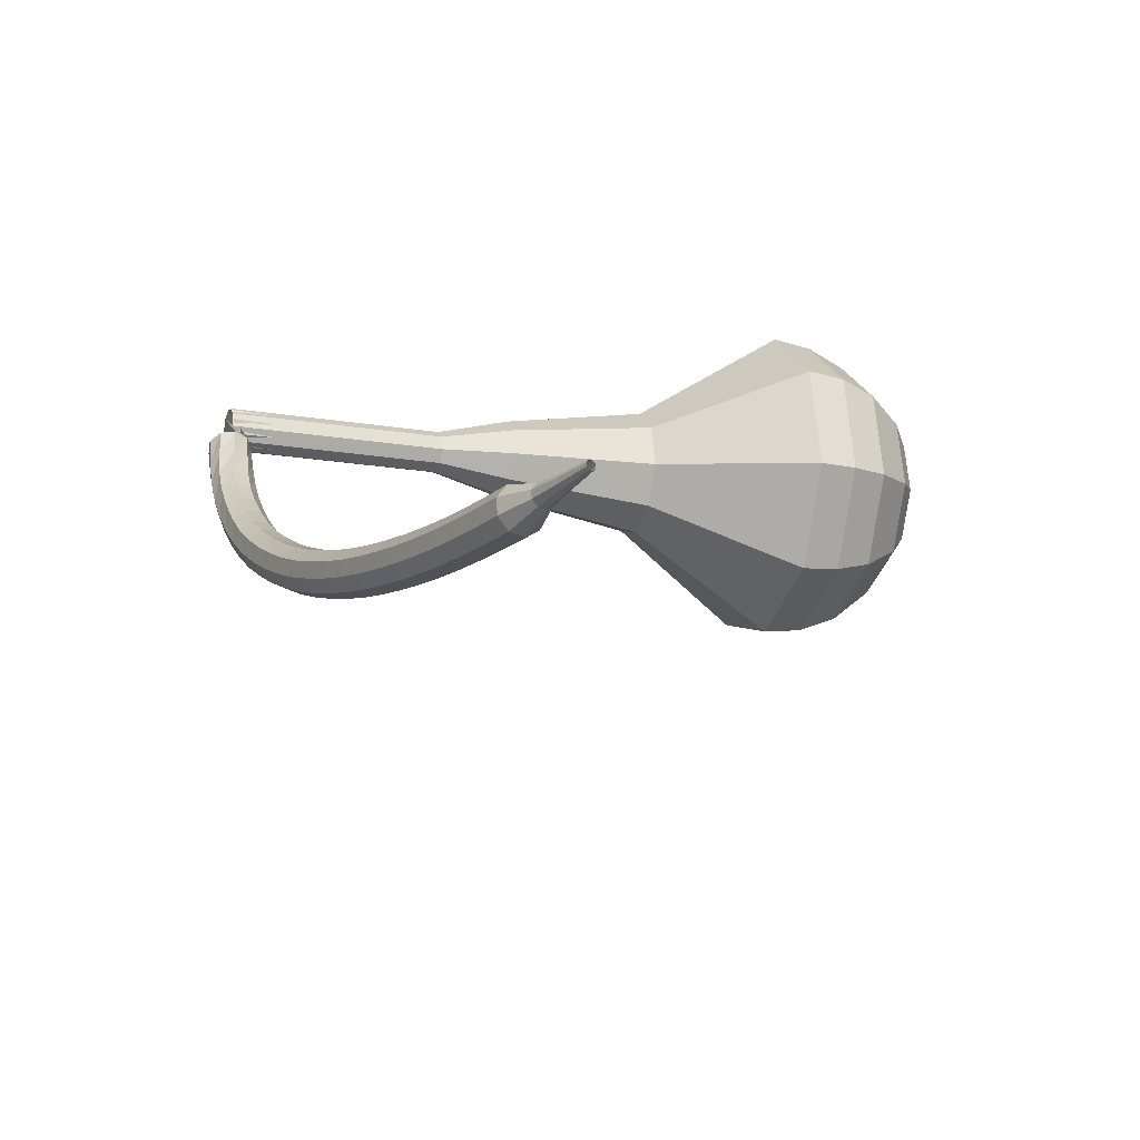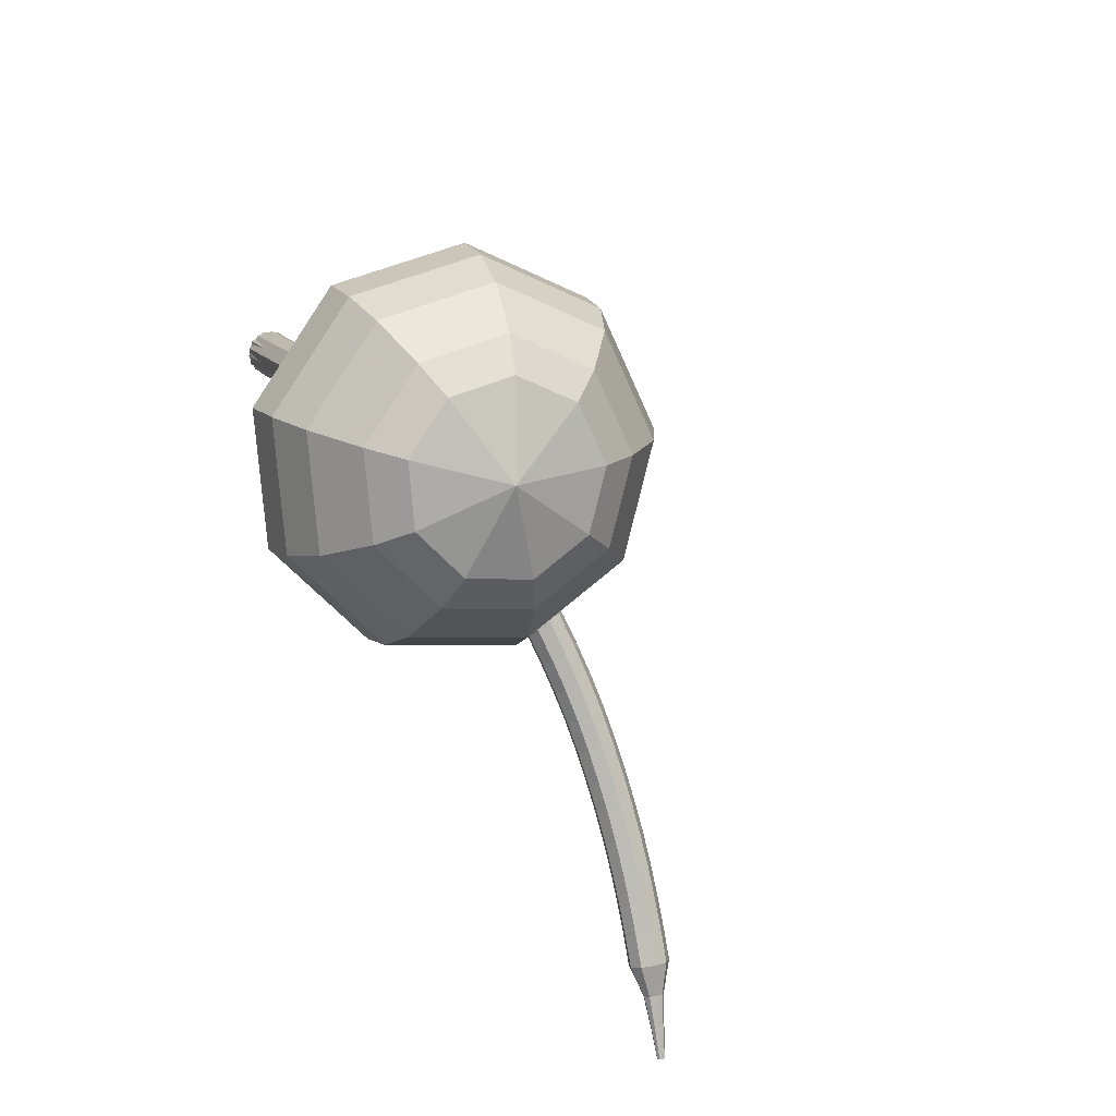
<metadata>
{"format":"obj","ext":"obj","renderer":"f3d","projection":"perspective","resolution":1024,"background":"white","views":[{"elev":-50.0,"azim":-55.3,"up":"+Z"},{"elev":-29.2,"azim":51.2,"up":"+Y"}]}
</metadata>
<code>
g tube1
v 160.1 141.7 140
v 161.3 142.2 136.9
v 163.4 144.3 135.2
v 165.5 146.9 135.8
v 166.5 148.9 138.3
v 166 149.3 141.7
v 164.3 147.9 144.2
v 162.1 145.4 144.8
v 160.4 142.9 143.2
v 160.1 141.7 140
v 161.7 142.1 140.2
v 162.6 142.5 137.9
v 164.1 144 136.7
v 165.6 146 137.1
v 166.3 147.4 139
v 166 147.7 141.4
v 164.7 146.7 143.3
v 163.1 144.8 143.7
v 161.9 143 142.5
v 161.7 142.1 140.2
v 164.7 144.3 140.4
v 164.7 144.3 140.4
v 164.7 144.3 140.4
v 164.7 144.3 140.4
v 164.7 144.3 140.4
v 164.7 144.3 140.4
v 164.7 144.3 140.4
v 164.7 144.3 140.4
v 164.7 144.3 140.4
v 164.7 144.3 140.4
v 139.1 166.6 134.1
v 139 166.3 133.5
v 138.7 165.8 133.2
v 138.3 165.3 133.3
v 137.9 165 133.8
v 137.8 165.1 134.5
v 138 165.5 135
v 138.4 166.1 135.1
v 138.8 166.5 134.8
v 139.1 166.6 134.1
v 137.5 165.3 132.5
v 137.6 166 132.5
v 138.1 166.5 132.4
v 138.8 166.5 132.4
v 139.3 166.1 132.5
v 139.5 165.5 132.6
v 139.2 164.9 132.7
v 138.6 164.6 132.7
v 137.9 164.8 132.6
v 137.5 165.3 132.5
v 137.6 165.2 131
v 137.7 165.8 130.9
v 138.2 166.3 130.8
v 138.9 166.2 130.8
v 139.4 165.8 130.9
v 139.5 165.1 131
v 139.2 164.6 131.1
v 138.5 164.3 131.1
v 137.9 164.6 131.1
v 137.6 165.2 131
v 137.6 165 129.4
v 137.8 165.6 129.3
v 138.4 166 129.2
v 139.1 165.9 129.2
v 139.5 165.4 129.3
v 139.5 164.7 129.5
v 139.1 164.2 129.6
v 138.4 164.1 129.6
v 137.8 164.4 129.6
v 137.6 165 129.4
v 137.6 164.7 127.9
v 137.9 165.3 127.7
v 138.5 165.5 127.6
v 139.1 165.4 127.6
v 139.5 164.8 127.8
v 139.5 164.2 128
v 139 163.7 128.2
v 138.3 163.7 128.2
v 137.8 164 128.1
v 137.6 164.7 127.9
v 137.5 164.2 126.4
v 137.8 164.7 126.2
v 138.5 165 126
v 139.1 164.8 126.1
v 139.5 164.2 126.3
v 139.4 163.6 126.5
v 138.9 163.2 126.7
v 138.2 163.2 126.8
v 137.7 163.5 126.6
v 137.5 164.2 126.4
v 137.4 163.6 124.9
v 137.8 164.1 124.6
v 138.4 164.3 124.5
v 139.1 164.1 124.6
v 139.4 163.6 124.8
v 139.3 163 125.1
v 138.8 162.6 125.3
v 138.1 162.6 125.3
v 137.6 163 125.2
v 137.4 163.6 124.9
v 137.3 162.9 123.5
v 137.7 163.4 123.2
v 138.3 163.6 123
v 138.9 163.3 123.1
v 139.3 162.8 123.3
v 139.2 162.2 123.7
v 138.7 161.8 123.9
v 138 161.9 124
v 137.5 162.3 123.8
v 137.3 162.9 123.5
v 137.2 162.1 122.1
v 137.5 162.6 121.8
v 138.1 162.7 121.6
v 138.8 162.5 121.7
v 139.1 162 121.9
v 139 161.4 122.3
v 138.5 161.1 122.6
v 137.8 161.1 122.7
v 137.3 161.5 122.5
v 137.2 162.1 122.1
v 137 161.2 120.8
v 137.3 161.7 120.4
v 138 161.8 120.2
v 138.6 161.5 120.3
v 138.9 161 120.6
v 138.8 160.5 121
v 138.3 160.2 121.3
v 137.6 160.2 121.4
v 137.1 160.6 121.2
v 137 161.2 120.8
v 136.7 160.3 119.6
v 137.1 160.7 119.2
v 137.7 160.8 118.9
v 138.4 160.6 119
v 138.7 160.1 119.3
v 138.6 159.5 119.8
v 138 159.3 120.1
v 137.4 159.3 120.2
v 136.9 159.7 120
v 136.7 160.3 119.6
v 136.5 159.3 118.3
v 136.8 159.7 117.9
v 137.5 159.8 117.7
v 138.1 159.5 117.8
v 138.4 159 118.1
v 138.3 158.5 118.6
v 137.8 158.3 118.9
v 137.1 158.4 119
v 136.6 158.8 118.8
v 136.5 159.3 118.3
v 136.2 158.2 117.2
v 136.6 158.6 116.7
v 137.2 158.7 116.5
v 137.8 158.4 116.6
v 138.2 158 117
v 138 157.5 117.4
v 137.5 157.3 117.8
v 136.8 157.3 117.9
v 136.3 157.7 117.6
v 136.2 158.2 117.2
v 135.9 157.2 116.1
v 136.3 157.5 115.6
v 136.9 157.6 115.4
v 137.5 157.3 115.5
v 137.9 156.9 115.8
v 137.7 156.4 116.3
v 137.2 156.2 116.7
v 136.5 156.3 116.8
v 136 156.7 116.6
v 135.9 157.2 116.1
v 135.6 156 115
v 135.9 156.4 114.5
v 136.6 156.4 114.3
v 137.2 156.2 114.4
v 137.5 155.7 114.8
v 137.4 155.3 115.3
v 136.9 155.1 115.7
v 136.2 155.2 115.8
v 135.7 155.6 115.5
v 135.6 156 115
v 135.3 154.9 114
v 135.6 155.2 113.5
v 136.2 155.2 113.3
v 136.9 155 113.3
v 137.2 154.5 113.8
v 137.1 154.1 114.3
v 136.5 153.9 114.7
v 135.9 154.1 114.8
v 135.4 154.4 114.5
v 135.3 154.9 114
v 134.9 153.7 113.1
v 135.2 154 112.5
v 135.9 154 112.3
v 136.5 153.8 112.4
v 136.8 153.3 112.8
v 136.7 152.9 113.3
v 136.2 152.8 113.7
v 135.5 152.9 113.8
v 135 153.3 113.6
v 134.9 153.7 113.1
v 134.5 152.5 112.1
v 134.9 152.8 111.6
v 135.5 152.8 111.3
v 136.1 152.5 111.4
v 136.4 152.1 111.8
v 136.3 151.7 112.4
v 135.8 151.6 112.8
v 135.1 151.7 112.9
v 134.6 152.1 112.7
v 134.5 152.5 112.1
v 134.1 151.3 111.2
v 134.5 151.6 110.7
v 135.1 151.6 110.4
v 135.7 151.3 110.5
v 136 150.9 111
v 135.9 150.5 111.5
v 135.4 150.4 112
v 134.8 150.5 112.1
v 134.3 150.9 111.8
v 134.1 151.3 111.2
v 133.7 150.1 110.4
v 134.1 150.3 109.8
v 134.7 150.3 109.6
v 135.3 150 109.7
v 135.6 149.6 110.1
v 135.5 149.3 110.7
v 135 149.1 111.1
v 134.4 149.3 111.2
v 133.9 149.7 110.9
v 133.7 150.1 110.4
v 133.3 148.8 109.6
v 133.6 149 109
v 134.3 149 108.7
v 134.9 148.7 108.8
v 135.2 148.3 109.3
v 135.1 148 109.9
v 134.6 147.9 110.3
v 133.9 148.1 110.4
v 133.4 148.4 110.1
v 133.3 148.8 109.6
v 132.9 147.5 108.8
v 133.2 147.7 108.2
v 133.8 147.7 108
v 134.4 147.4 108.1
v 134.8 147 108.5
v 134.7 146.7 109.1
v 134.2 146.6 109.6
v 133.5 146.8 109.7
v 133 147.2 109.4
v 132.9 147.5 108.8
v 132.4 146.2 108.1
v 132.8 146.4 107.5
v 133.4 146.4 107.2
v 134 146.1 107.3
v 134.3 145.7 107.8
v 134.2 145.4 108.4
v 133.7 145.4 108.8
v 133.1 145.5 108.9
v 132.6 145.9 108.6
v 132.4 146.2 108.1
v 132 144.9 107.4
v 132.3 145.1 106.8
v 132.9 145.1 106.5
v 133.5 144.8 106.6
v 133.8 144.4 107.1
v 133.7 144.1 107.7
v 133.3 144.1 108.1
v 132.6 144.2 108.2
v 132.1 144.6 107.9
v 132 144.9 107.4
v 132 143.5 106.7
v 132.1 143.5 106.4
v 132.4 143.5 106.2
v 132.7 143.4 106.3
v 132.9 143.2 106.5
v 132.9 143.1 106.8
v 132.6 143 107.1
v 132.3 143.1 107.1
v 132 143.3 107
v 132 143.5 106.7
v 131.6 142.1 106
v 131.7 142.1 105.9
v 131.9 142.1 105.7
v 132.1 142 105.8
v 132.3 141.9 105.9
v 132.2 141.8 106.2
v 132.1 141.8 106.3
v 131.8 141.9 106.3
v 131.7 142 106.2
v 131.6 142.1 106
v 131.3 140.7 105.4
v 131.3 140.7 105.3
v 131.4 140.7 105.2
v 131.6 140.7 105.3
v 131.6 140.6 105.4
v 131.6 140.5 105.5
v 131.5 140.5 105.6
v 131.4 140.6 105.6
v 131.3 140.6 105.5
v 131.3 140.7 105.4
f 1 2 12
f 12 11 1
f 2 3 13
f 13 12 2
f 3 4 14
f 14 13 3
f 4 5 15
f 15 14 4
f 5 6 16
f 16 15 5
f 6 7 17
f 17 16 6
f 7 8 18
f 18 17 7
f 8 9 19
f 19 18 8
f 9 10 20
f 20 19 9
f 11 12 22
f 22 21 11
f 12 13 23
f 23 22 12
f 13 14 24
f 24 23 13
f 14 15 25
f 25 24 14
f 15 16 26
f 26 25 15
f 16 17 27
f 27 26 16
f 17 18 28
f 28 27 17
f 18 19 29
f 29 28 18
f 19 20 30
f 30 29 19
f 21 22 32
f 32 31 21
f 22 23 33
f 33 32 22
f 23 24 34
f 34 33 23
f 24 25 35
f 35 34 24
f 25 26 36
f 36 35 25
f 26 27 37
f 37 36 26
f 27 28 38
f 38 37 27
f 28 29 39
f 39 38 28
f 29 30 40
f 40 39 29
f 31 32 42
f 42 41 31
f 32 33 43
f 43 42 32
f 33 34 44
f 44 43 33
f 34 35 45
f 45 44 34
f 35 36 46
f 46 45 35
f 36 37 47
f 47 46 36
f 37 38 48
f 48 47 37
f 38 39 49
f 49 48 38
f 39 40 50
f 50 49 39
f 41 42 52
f 52 51 41
f 42 43 53
f 53 52 42
f 43 44 54
f 54 53 43
f 44 45 55
f 55 54 44
f 45 46 56
f 56 55 45
f 46 47 57
f 57 56 46
f 47 48 58
f 58 57 47
f 48 49 59
f 59 58 48
f 49 50 60
f 60 59 49
f 51 52 62
f 62 61 51
f 52 53 63
f 63 62 52
f 53 54 64
f 64 63 53
f 54 55 65
f 65 64 54
f 55 56 66
f 66 65 55
f 56 57 67
f 67 66 56
f 57 58 68
f 68 67 57
f 58 59 69
f 69 68 58
f 59 60 70
f 70 69 59
f 61 62 72
f 72 71 61
f 62 63 73
f 73 72 62
f 63 64 74
f 74 73 63
f 64 65 75
f 75 74 64
f 65 66 76
f 76 75 65
f 66 67 77
f 77 76 66
f 67 68 78
f 78 77 67
f 68 69 79
f 79 78 68
f 69 70 80
f 80 79 69
f 71 72 82
f 82 81 71
f 72 73 83
f 83 82 72
f 73 74 84
f 84 83 73
f 74 75 85
f 85 84 74
f 75 76 86
f 86 85 75
f 76 77 87
f 87 86 76
f 77 78 88
f 88 87 77
f 78 79 89
f 89 88 78
f 79 80 90
f 90 89 79
f 81 82 92
f 92 91 81
f 82 83 93
f 93 92 82
f 83 84 94
f 94 93 83
f 84 85 95
f 95 94 84
f 85 86 96
f 96 95 85
f 86 87 97
f 97 96 86
f 87 88 98
f 98 97 87
f 88 89 99
f 99 98 88
f 89 90 100
f 100 99 89
f 91 92 102
f 102 101 91
f 92 93 103
f 103 102 92
f 93 94 104
f 104 103 93
f 94 95 105
f 105 104 94
f 95 96 106
f 106 105 95
f 96 97 107
f 107 106 96
f 97 98 108
f 108 107 97
f 98 99 109
f 109 108 98
f 99 100 110
f 110 109 99
f 101 102 112
f 112 111 101
f 102 103 113
f 113 112 102
f 103 104 114
f 114 113 103
f 104 105 115
f 115 114 104
f 105 106 116
f 116 115 105
f 106 107 117
f 117 116 106
f 107 108 118
f 118 117 107
f 108 109 119
f 119 118 108
f 109 110 120
f 120 119 109
f 111 112 122
f 122 121 111
f 112 113 123
f 123 122 112
f 113 114 124
f 124 123 113
f 114 115 125
f 125 124 114
f 115 116 126
f 126 125 115
f 116 117 127
f 127 126 116
f 117 118 128
f 128 127 117
f 118 119 129
f 129 128 118
f 119 120 130
f 130 129 119
f 121 122 132
f 132 131 121
f 122 123 133
f 133 132 122
f 123 124 134
f 134 133 123
f 124 125 135
f 135 134 124
f 125 126 136
f 136 135 125
f 126 127 137
f 137 136 126
f 127 128 138
f 138 137 127
f 128 129 139
f 139 138 128
f 129 130 140
f 140 139 129
f 131 132 142
f 142 141 131
f 132 133 143
f 143 142 132
f 133 134 144
f 144 143 133
f 134 135 145
f 145 144 134
f 135 136 146
f 146 145 135
f 136 137 147
f 147 146 136
f 137 138 148
f 148 147 137
f 138 139 149
f 149 148 138
f 139 140 150
f 150 149 139
f 141 142 152
f 152 151 141
f 142 143 153
f 153 152 142
f 143 144 154
f 154 153 143
f 144 145 155
f 155 154 144
f 145 146 156
f 156 155 145
f 146 147 157
f 157 156 146
f 147 148 158
f 158 157 147
f 148 149 159
f 159 158 148
f 149 150 160
f 160 159 149
f 151 152 162
f 162 161 151
f 152 153 163
f 163 162 152
f 153 154 164
f 164 163 153
f 154 155 165
f 165 164 154
f 155 156 166
f 166 165 155
f 156 157 167
f 167 166 156
f 157 158 168
f 168 167 157
f 158 159 169
f 169 168 158
f 159 160 170
f 170 169 159
f 161 162 172
f 172 171 161
f 162 163 173
f 173 172 162
f 163 164 174
f 174 173 163
f 164 165 175
f 175 174 164
f 165 166 176
f 176 175 165
f 166 167 177
f 177 176 166
f 167 168 178
f 178 177 167
f 168 169 179
f 179 178 168
f 169 170 180
f 180 179 169
f 171 172 182
f 182 181 171
f 172 173 183
f 183 182 172
f 173 174 184
f 184 183 173
f 174 175 185
f 185 184 174
f 175 176 186
f 186 185 175
f 176 177 187
f 187 186 176
f 177 178 188
f 188 187 177
f 178 179 189
f 189 188 178
f 179 180 190
f 190 189 179
f 181 182 192
f 192 191 181
f 182 183 193
f 193 192 182
f 183 184 194
f 194 193 183
f 184 185 195
f 195 194 184
f 185 186 196
f 196 195 185
f 186 187 197
f 197 196 186
f 187 188 198
f 198 197 187
f 188 189 199
f 199 198 188
f 189 190 200
f 200 199 189
f 191 192 202
f 202 201 191
f 192 193 203
f 203 202 192
f 193 194 204
f 204 203 193
f 194 195 205
f 205 204 194
f 195 196 206
f 206 205 195
f 196 197 207
f 207 206 196
f 197 198 208
f 208 207 197
f 198 199 209
f 209 208 198
f 199 200 210
f 210 209 199
f 201 202 212
f 212 211 201
f 202 203 213
f 213 212 202
f 203 204 214
f 214 213 203
f 204 205 215
f 215 214 204
f 205 206 216
f 216 215 205
f 206 207 217
f 217 216 206
f 207 208 218
f 218 217 207
f 208 209 219
f 219 218 208
f 209 210 220
f 220 219 209
f 211 212 222
f 222 221 211
f 212 213 223
f 223 222 212
f 213 214 224
f 224 223 213
f 214 215 225
f 225 224 214
f 215 216 226
f 226 225 215
f 216 217 227
f 227 226 216
f 217 218 228
f 228 227 217
f 218 219 229
f 229 228 218
f 219 220 230
f 230 229 219
f 221 222 232
f 232 231 221
f 222 223 233
f 233 232 222
f 223 224 234
f 234 233 223
f 224 225 235
f 235 234 224
f 225 226 236
f 236 235 225
f 226 227 237
f 237 236 226
f 227 228 238
f 238 237 227
f 228 229 239
f 239 238 228
f 229 230 240
f 240 239 229
f 231 232 242
f 242 241 231
f 232 233 243
f 243 242 232
f 233 234 244
f 244 243 233
f 234 235 245
f 245 244 234
f 235 236 246
f 246 245 235
f 236 237 247
f 247 246 236
f 237 238 248
f 248 247 237
f 238 239 249
f 249 248 238
f 239 240 250
f 250 249 239
f 241 242 252
f 252 251 241
f 242 243 253
f 253 252 242
f 243 244 254
f 254 253 243
f 244 245 255
f 255 254 244
f 245 246 256
f 256 255 245
f 246 247 257
f 257 256 246
f 247 248 258
f 258 257 247
f 248 249 259
f 259 258 248
f 249 250 260
f 260 259 249
f 251 252 262
f 262 261 251
f 252 253 263
f 263 262 252
f 253 254 264
f 264 263 253
f 254 255 265
f 265 264 254
f 255 256 266
f 266 265 255
f 256 257 267
f 267 266 256
f 257 258 268
f 268 267 257
f 258 259 269
f 269 268 258
f 259 260 270
f 270 269 259
f 261 262 272
f 272 271 261
f 262 263 273
f 273 272 262
f 263 264 274
f 274 273 263
f 264 265 275
f 275 274 264
f 265 266 276
f 276 275 265
f 266 267 277
f 277 276 266
f 267 268 278
f 278 277 267
f 268 269 279
f 279 278 268
f 269 270 280
f 280 279 269
f 271 272 282
f 282 281 271
f 272 273 283
f 283 282 272
f 273 274 284
f 284 283 273
f 274 275 285
f 285 284 274
f 275 276 286
f 286 285 275
f 276 277 287
f 287 286 276
f 277 278 288
f 288 287 277
f 278 279 289
f 289 288 278
f 279 280 290
f 290 289 279
f 281 282 292
f 292 291 281
f 282 283 293
f 293 292 282
f 283 284 294
f 294 293 283
f 284 285 295
f 295 294 284
f 285 286 296
f 296 295 285
f 286 287 297
f 297 296 286
f 287 288 298
f 298 297 287
f 288 289 299
f 299 298 288
f 289 290 300
f 300 299 289
v 137.8 165 134.1
v 138.1 165.1 133.5
v 138.5 165.5 133.2
v 138.9 166.1 133.3
v 139.1 166.5 133.8
v 139 166.6 134.5
v 138.6 166.3 135
v 138.2 165.8 135.1
v 137.9 165.3 134.8
v 137.8 165 134.1
v 140.4 162.9 134.7
v 140.6 163 134.1
v 141 163.4 133.8
v 141.5 164 133.9
v 141.7 164.4 134.4
v 141.6 164.5 135.1
v 141.2 164.2 135.6
v 140.8 163.7 135.7
v 140.4 163.2 135.4
v 140.4 162.9 134.7
v 143 160.8 135.3
v 143.2 160.9 134.7
v 143.6 161.3 134.4
v 144 161.9 134.5
v 144.2 162.3 135
v 144.1 162.4 135.7
v 143.8 162.1 136.2
v 143.3 161.6 136.3
v 143 161.1 136
v 143 160.8 135.3
v 145.5 158.7 136
v 145.8 158.8 135.3
v 146.2 159.2 135
v 146.6 159.8 135.1
v 146.8 160.2 135.6
v 146.7 160.3 136.3
v 146.4 160 136.8
v 145.9 159.5 136.9
v 145.6 159 136.6
v 145.5 158.7 136
v 147.5 155.9 136.6
v 148 156.1 135.4
v 148.8 156.9 134.7
v 149.5 157.9 135
v 149.9 158.7 135.9
v 149.8 158.8 137.2
v 149.1 158.3 138.2
v 148.3 157.4 138.4
v 147.6 156.4 137.8
v 147.5 155.9 136.6
v 152 150.9 137.8
v 152.7 151.2 135.9
v 153.9 152.5 134.9
v 155.2 154.1 135.2
v 155.8 155.3 136.8
v 155.5 155.5 138.8
v 154.4 154.7 140.3
v 153.1 153.1 140.7
v 152.1 151.6 139.7
v 152 150.9 137.8
v 154.3 143.2 139
v 156 144 134.3
v 159.2 147.1 131.7
v 162.3 151.2 132.6
v 163.8 154.2 136.5
v 163.1 154.8 141.5
v 160.5 152.6 145.4
v 157.1 148.8 146.3
v 154.7 145.1 143.7
v 154.3 143.2 139
v 155.8 142.2 139.3
v 157.6 143 134.7
v 160.6 146 132.3
v 163.6 149.9 133.2
v 165.1 152.8 136.9
v 164.4 153.4 141.8
v 161.8 151.4 145.5
v 158.6 147.7 146.4
v 156.3 144.1 143.9
v 155.8 142.2 139.3
v 157.7 141.6 139.7
v 159.3 142.3 135.6
v 162 145.1 133.4
v 164.7 148.5 134.1
v 166 151.1 137.5
v 165.4 151.6 141.9
v 163.1 149.8 145.2
v 160.2 146.5 146
v 158.1 143.3 143.8
v 157.7 141.6 139.7
v 160.1 141.7 140
v 161.3 142.2 136.9
v 163.4 144.3 135.2
v 165.5 146.9 135.8
v 166.5 148.9 138.3
v 166 149.3 141.7
v 164.3 147.9 144.2
v 162.1 145.4 144.8
v 160.4 142.9 143.2
v 160.1 141.7 140
v 161.7 142.1 140.2
v 162.6 142.5 137.9
v 164.1 144 136.7
v 165.6 146 137.1
v 166.3 147.4 139
v 166 147.7 141.4
v 164.7 146.7 143.3
v 163.1 144.8 143.7
v 161.9 143 142.5
v 161.7 142.1 140.2
v 164.7 144.3 140.4
v 164.7 144.3 140.4
v 164.7 144.3 140.4
v 164.7 144.3 140.4
v 164.7 144.3 140.4
v 164.7 144.3 140.4
v 164.7 144.3 140.4
v 164.7 144.3 140.4
v 164.7 144.3 140.4
v 164.7 144.3 140.4
f 301 302 312
f 312 311 301
f 302 303 313
f 313 312 302
f 303 304 314
f 314 313 303
f 304 305 315
f 315 314 304
f 305 306 316
f 316 315 305
f 306 307 317
f 317 316 306
f 307 308 318
f 318 317 307
f 308 309 319
f 319 318 308
f 309 310 320
f 320 319 309
f 311 312 322
f 322 321 311
f 312 313 323
f 323 322 312
f 313 314 324
f 324 323 313
f 314 315 325
f 325 324 314
f 315 316 326
f 326 325 315
f 316 317 327
f 327 326 316
f 317 318 328
f 328 327 317
f 318 319 329
f 329 328 318
f 319 320 330
f 330 329 319
f 321 322 332
f 332 331 321
f 322 323 333
f 333 332 322
f 323 324 334
f 334 333 323
f 324 325 335
f 335 334 324
f 325 326 336
f 336 335 325
f 326 327 337
f 337 336 326
f 327 328 338
f 338 337 327
f 328 329 339
f 339 338 328
f 329 330 340
f 340 339 329
f 331 332 342
f 342 341 331
f 332 333 343
f 343 342 332
f 333 334 344
f 344 343 333
f 334 335 345
f 345 344 334
f 335 336 346
f 346 345 335
f 336 337 347
f 347 346 336
f 337 338 348
f 348 347 337
f 338 339 349
f 349 348 338
f 339 340 350
f 350 349 339
f 341 342 352
f 352 351 341
f 342 343 353
f 353 352 342
f 343 344 354
f 354 353 343
f 344 345 355
f 355 354 344
f 345 346 356
f 356 355 345
f 346 347 357
f 357 356 346
f 347 348 358
f 358 357 347
f 348 349 359
f 359 358 348
f 349 350 360
f 360 359 349
f 351 352 362
f 362 361 351
f 352 353 363
f 363 362 352
f 353 354 364
f 364 363 353
f 354 355 365
f 365 364 354
f 355 356 366
f 366 365 355
f 356 357 367
f 367 366 356
f 357 358 368
f 368 367 357
f 358 359 369
f 369 368 358
f 359 360 370
f 370 369 359
f 361 362 372
f 372 371 361
f 362 363 373
f 373 372 362
f 363 364 374
f 374 373 363
f 364 365 375
f 375 374 364
f 365 366 376
f 376 375 365
f 366 367 377
f 377 376 366
f 367 368 378
f 378 377 367
f 368 369 379
f 379 378 368
f 369 370 380
f 380 379 369
f 371 372 382
f 382 381 371
f 372 373 383
f 383 382 372
f 373 374 384
f 384 383 373
f 374 375 385
f 385 384 374
f 375 376 386
f 386 385 375
f 376 377 387
f 387 386 376
f 377 378 388
f 388 387 377
f 378 379 389
f 389 388 378
f 379 380 390
f 390 389 379
f 381 382 392
f 392 391 381
f 382 383 393
f 393 392 382
f 383 384 394
f 394 393 383
f 384 385 395
f 395 394 384
f 385 386 396
f 396 395 385
f 386 387 397
f 397 396 386
f 387 388 398
f 398 397 387
f 388 389 399
f 399 398 388
f 389 390 400
f 400 399 389
f 391 392 402
f 402 401 391
f 392 393 403
f 403 402 392
f 393 394 404
f 404 403 393
f 394 395 405
f 405 404 394
f 395 396 406
f 406 405 395
f 396 397 407
f 407 406 396
f 397 398 408
f 408 407 397
f 398 399 409
f 409 408 398
f 399 400 410
f 410 409 399
f 401 402 412
f 412 411 401
f 402 403 413
f 413 412 402
f 403 404 414
f 414 413 403
f 404 405 415
f 415 414 404
f 405 406 416
f 416 415 405
f 406 407 417
f 417 416 406
f 407 408 418
f 418 417 407
f 408 409 419
f 419 418 408
f 409 410 420
f 420 419 409
g

</code>
